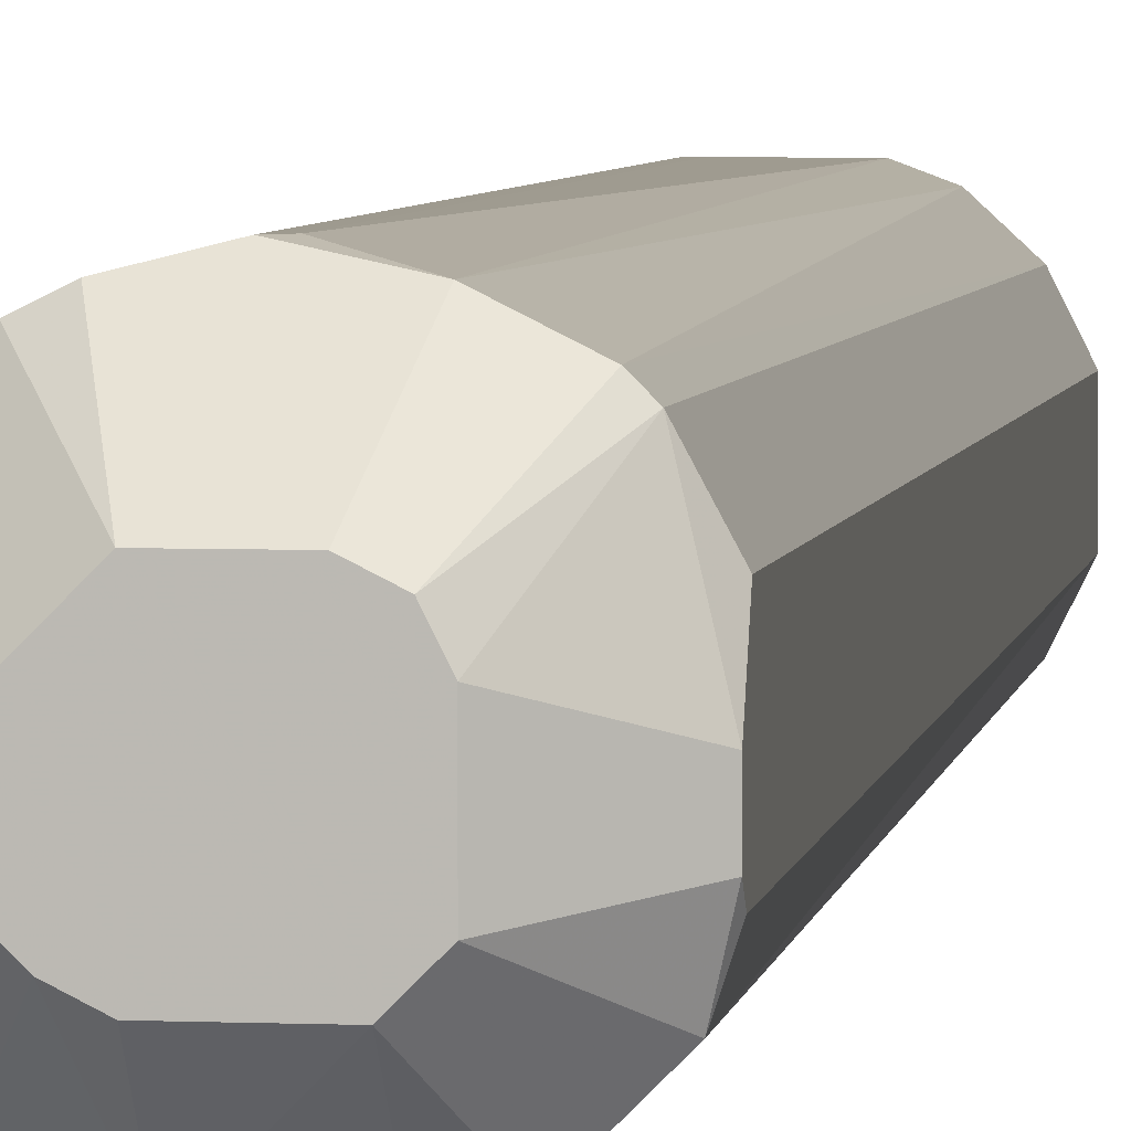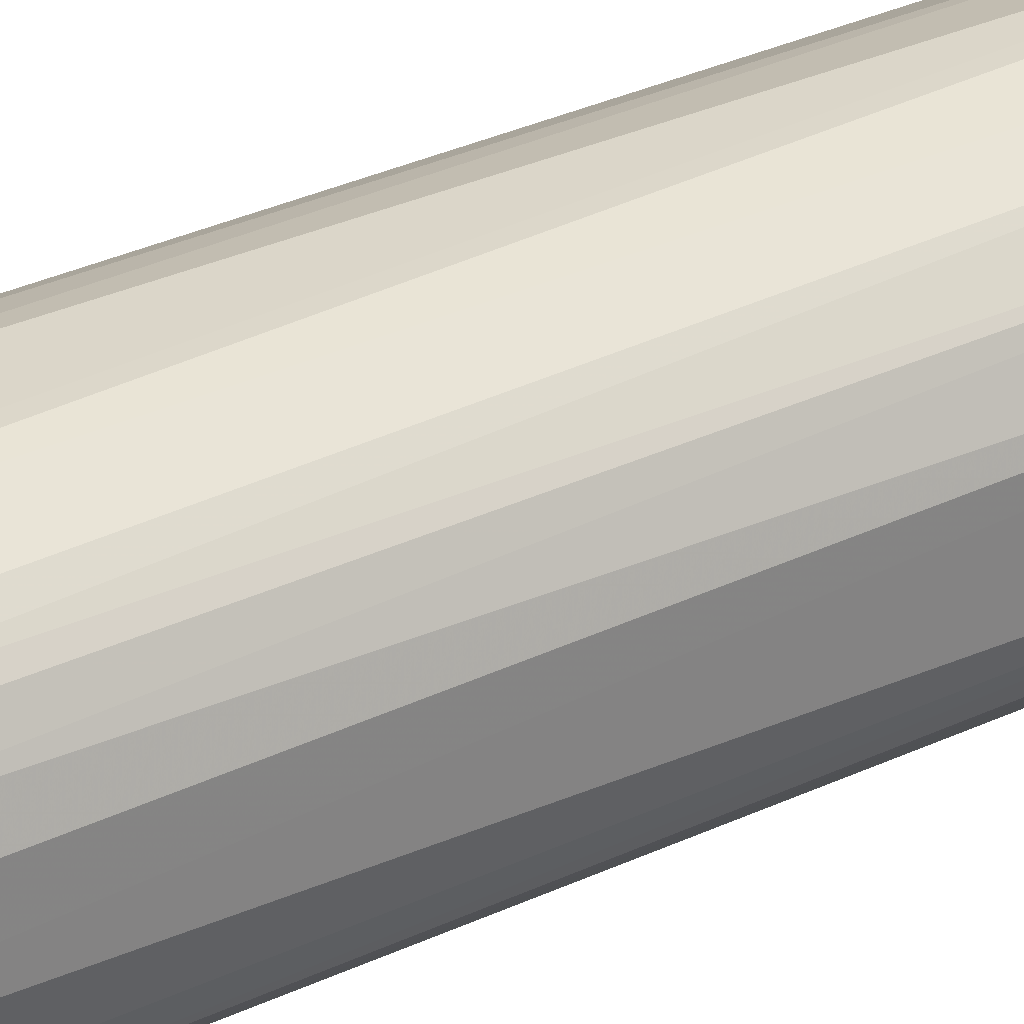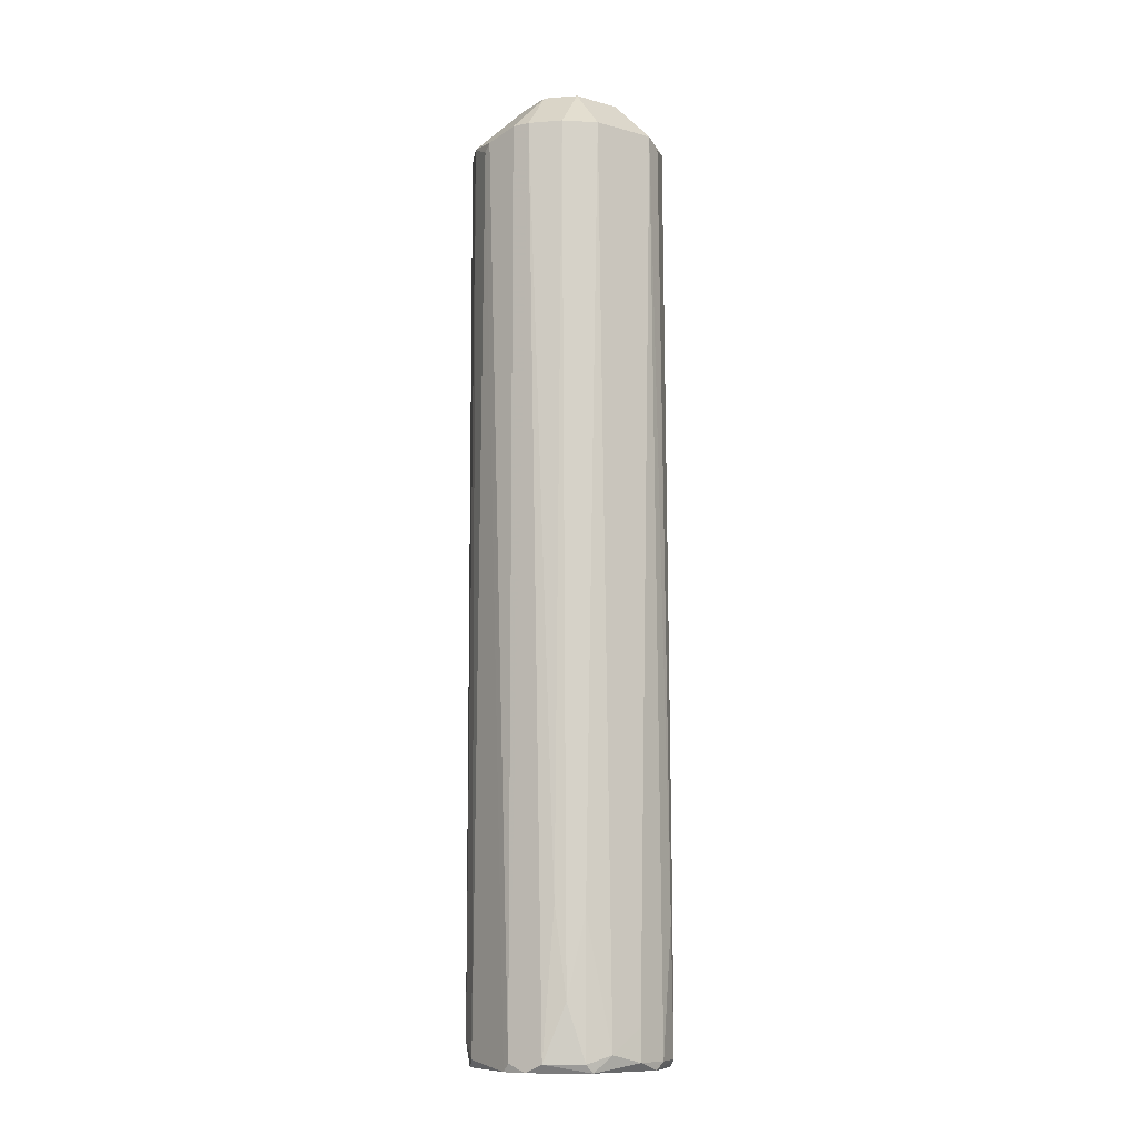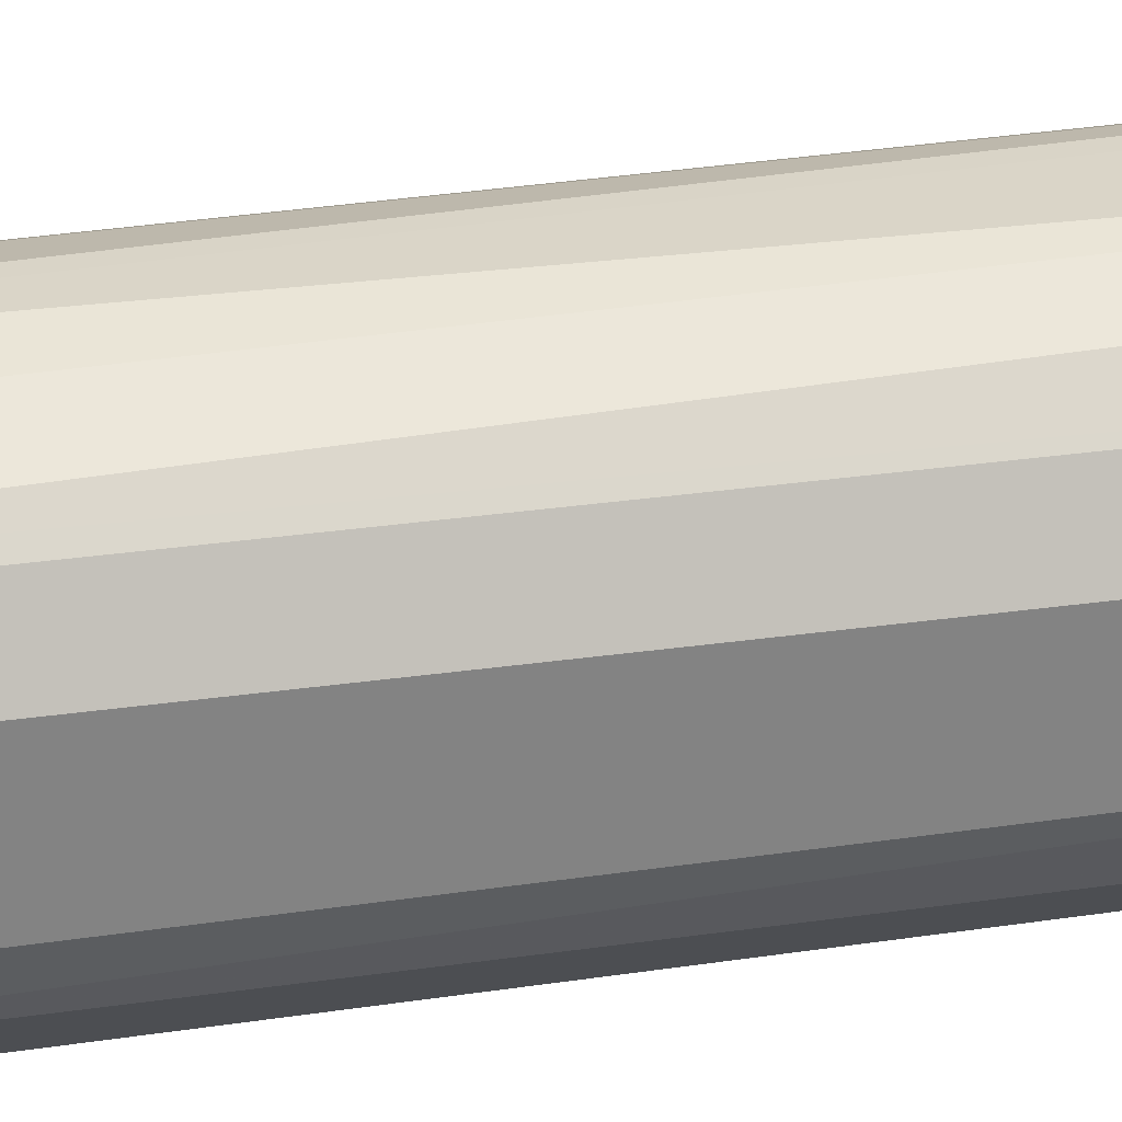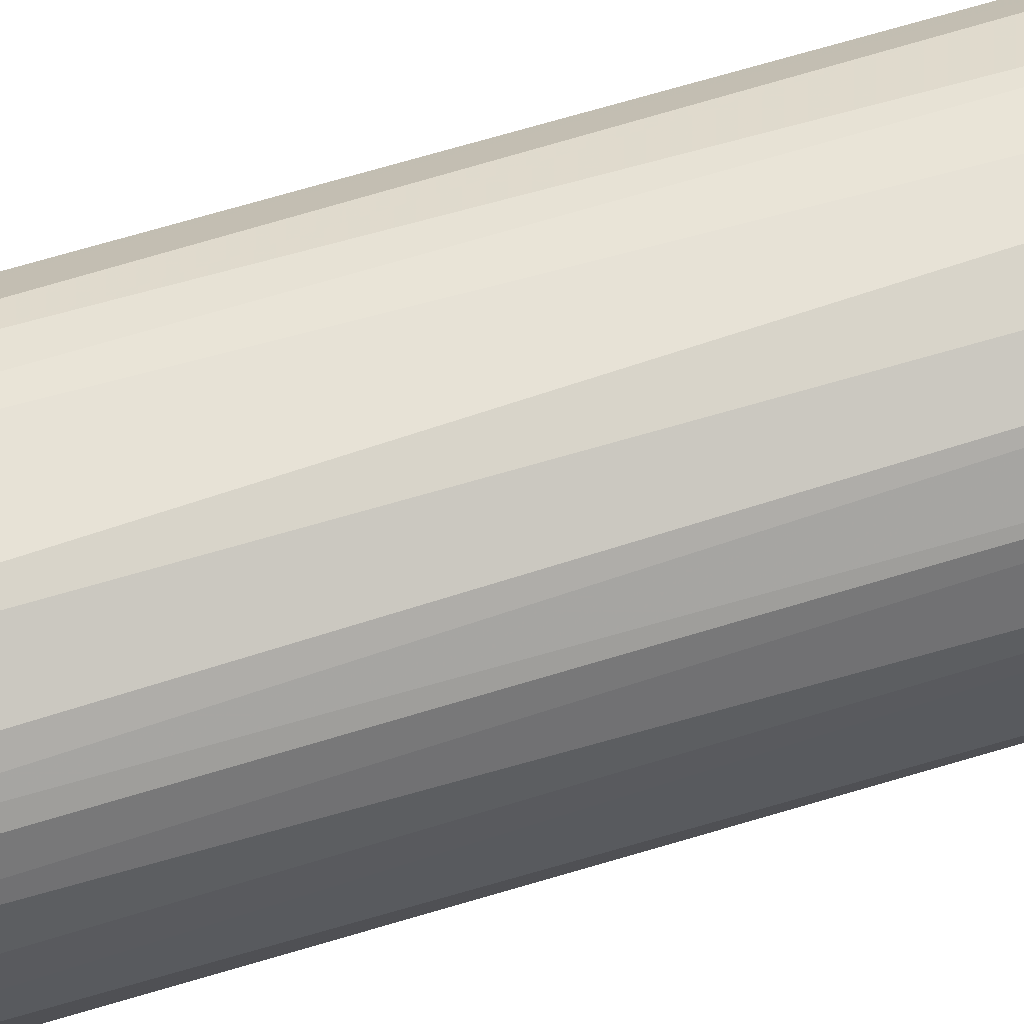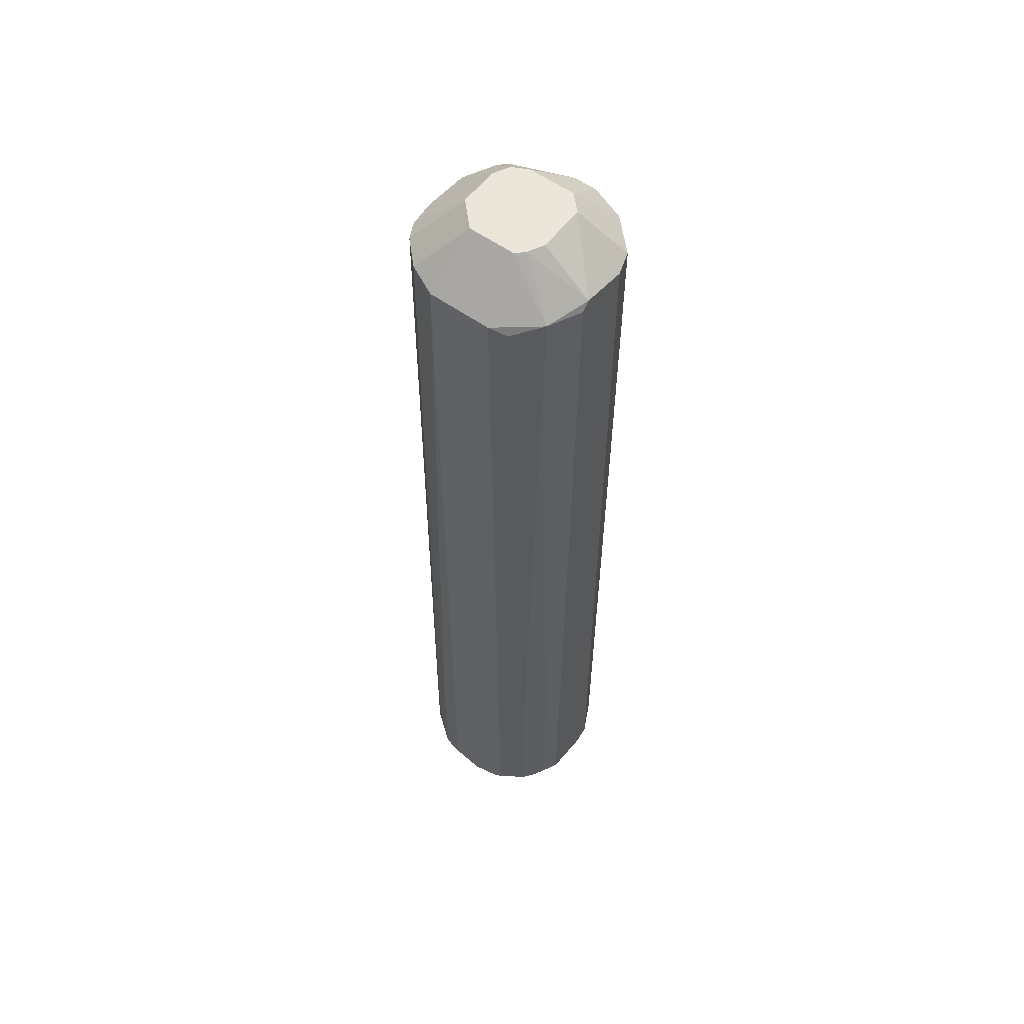
<metadata>
{"format":"obj","ext":"obj","renderer":"f3d","projection":"perspective","resolution":1024,"background":"white","views":[{"elev":4.4,"azim":-172.0,"up":"+Z"},{"elev":29.9,"azim":55.1,"up":"+Z"},{"elev":-10.6,"azim":55.8,"up":"+Y"},{"elev":29.2,"azim":-103.1,"up":"+Z"},{"elev":62.6,"azim":72.8,"up":"+Z"},{"elev":56.7,"azim":127.0,"up":"+Y"}]}
</metadata>
<code>
o convex_0
v 0.02102 -0.09934 0.01027
v -0.02242 -0.09936 -0.006729
v -0.01865 -0.09936 -0.01429
v -0.01109 0.1273 -0.006729
v -0.009203 0.116 0.0216
v 0.01913 0.1141 -0.0124
v 0.00779 -0.09936 -0.02184
v -0.01109 -0.1013 0.01971
v -0.01298 0.116 -0.01995
v 0.01158 0.116 0.01971
v -0.02242 0.1141 0.008374
v 0.00779 -0.09936 0.0216
v 0.02102 -0.09934 -0.01051
v 0.02102 0.116 0.006488
v 0.005904 0.116 -0.02184
v -0.02054 0.116 -0.0124
v -0.01865 -0.09936 0.01404
v -0.007313 -0.09936 -0.02184
v -0.001645 0.1122 0.02349
v -0.01676 0.116 0.01783
v 0.02291 -0.0918 -0.002947
v 0.009681 0.1273 0.004597
v -0.02242 -0.09936 0.006488
v 0.01724 -0.06347 -0.01617
v 0.01913 -0.08611 0.01405
v 0.02102 0.116 -0.008615
v -0.007313 -0.09936 0.0216
v -0.02242 0.116 -0.006729
v 0.01346 0.116 -0.01806
v -0.007313 0.116 -0.02184
v -0.005427 0.1273 0.01026
v 0.00779 0.1273 -0.008619
v 0.01724 0.116 0.01405
v 0.01346 -0.1012 -0.01806
v -0.01298 -0.09558 0.01971
v 0.01157 -0.1013 0.01971
v 0.02291 -0.09746 0.004597
v -0.01487 -0.09936 -0.01806
v -0.01865 -0.1013 -0.0124
v 0.00779 0.116 0.0216
v -0.01865 0.116 0.01594
v 0.01535 -0.09934 0.01782
v -0.01109 0.1273 0.004597
v 0.01157 -0.04834 -0.01995
v -0.007313 0.1273 -0.01051
v 0.02102 -0.1012 0.008378
v 0.01913 -0.06911 -0.01429
v -0.02242 0.1179 0.000825
v 0.000241 0.1141 0.02349
v 0.01724 -0.09934 -0.01617
v 0.02102 -0.06723 0.01027
v 0.004013 0.1273 0.01026
v 0.004013 0.1179 -0.02184
v -0.003536 -0.1013 -0.02184
v -0.02054 -0.1013 0.008374
v 0.01724 -0.06535 0.01593
v 0.02102 -0.1012 -0.008615
v 0.009681 0.1273 -0.006729
v 0.004013 0.1273 -0.01051
v -0.02242 0.1179 -0.004838
v 0.02291 -0.09934 -0.002947
v 0.01157 -0.09936 -0.01995
v 0.005904 -0.1013 0.0216
v -0.009203 0.1273 0.008374
f 43 41 64
f 3 2 16
f 9 3 16
f 4 9 16
f 15 7 18
f 11 2 23
f 17 11 23
f 21 13 26
f 14 21 26
f 22 14 26
f 19 5 27
f 2 11 28
f 16 2 28
f 6 24 29
f 26 6 29
f 18 9 30
f 15 18 30
f 20 5 31
f 22 4 31
f 4 22 32
f 22 10 33
f 14 22 33
f 17 8 35
f 5 20 35
f 20 17 35
f 27 5 35
f 8 27 35
f 21 14 37
f 3 9 38
f 9 18 38
f 2 3 39
f 36 8 39
f 3 38 39
f 12 10 40
f 31 5 40
f 11 17 41
f 17 20 41
f 10 12 42
f 1 25 42
f 12 36 42
f 31 4 43
f 7 15 44
f 15 29 44
f 29 24 44
f 9 4 45
f 30 9 45
f 4 32 45
f 37 1 46
f 1 42 46
f 42 36 46
f 24 6 47
f 6 26 47
f 26 13 47
f 28 11 48
f 11 41 48
f 43 4 48
f 41 43 48
f 5 19 49
f 12 40 49
f 40 5 49
f 44 24 50
f 24 47 50
f 47 13 50
f 25 1 51
f 14 33 51
f 33 25 51
f 1 37 51
f 37 14 51
f 10 22 52
f 22 31 52
f 40 10 52
f 31 40 52
f 29 15 53
f 15 30 53
f 32 29 53
f 30 45 53
f 18 7 54
f 7 34 54
f 38 18 54
f 36 39 54
f 39 38 54
f 8 17 55
f 23 2 55
f 17 23 55
f 2 39 55
f 39 8 55
f 33 10 56
f 25 33 56
f 10 42 56
f 42 25 56
f 46 36 57
f 50 13 57
f 34 50 57
f 54 34 57
f 36 54 57
f 22 26 58
f 26 29 58
f 32 22 58
f 29 32 58
f 45 32 59
f 32 53 59
f 53 45 59
f 4 16 60
f 16 28 60
f 48 4 60
f 28 48 60
f 13 21 61
f 21 37 61
f 37 46 61
f 57 13 61
f 46 57 61
f 34 7 62
f 7 44 62
f 50 34 62
f 44 50 62
f 27 8 63
f 19 27 63
f 8 36 63
f 36 12 63
f 49 19 63
f 12 49 63
f 20 31 64
f 41 20 64
f 31 43 64

</code>
